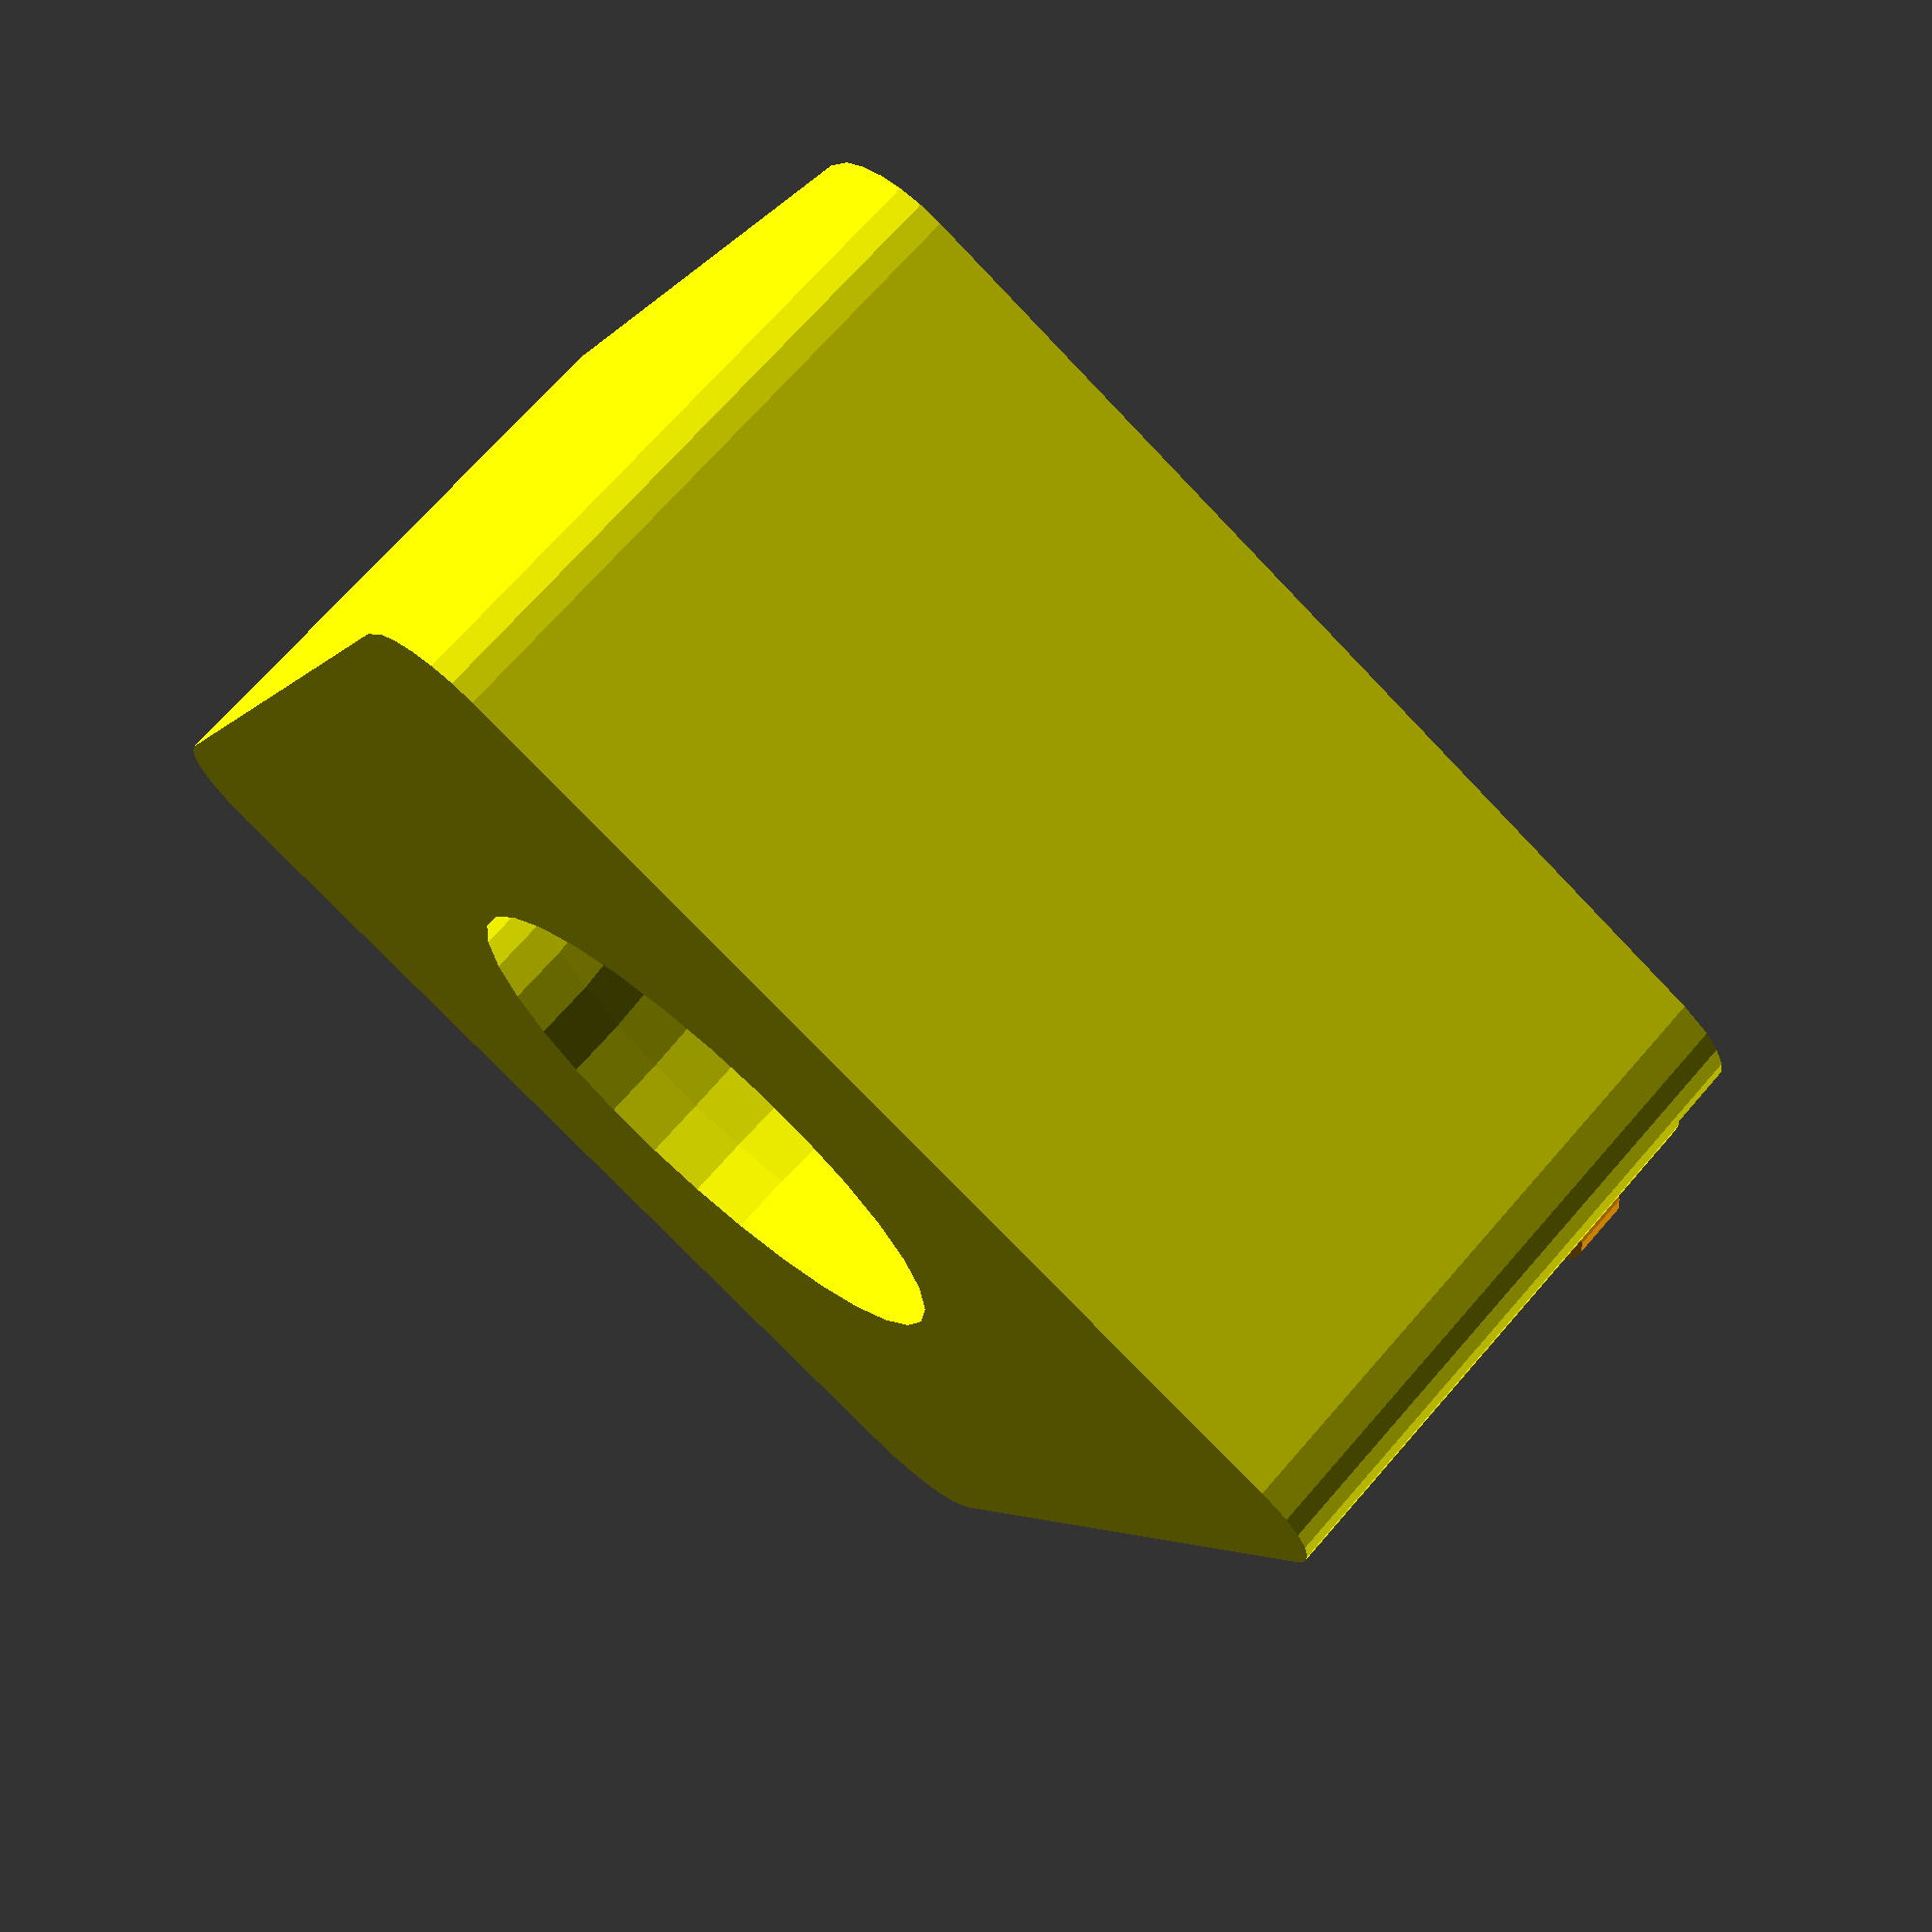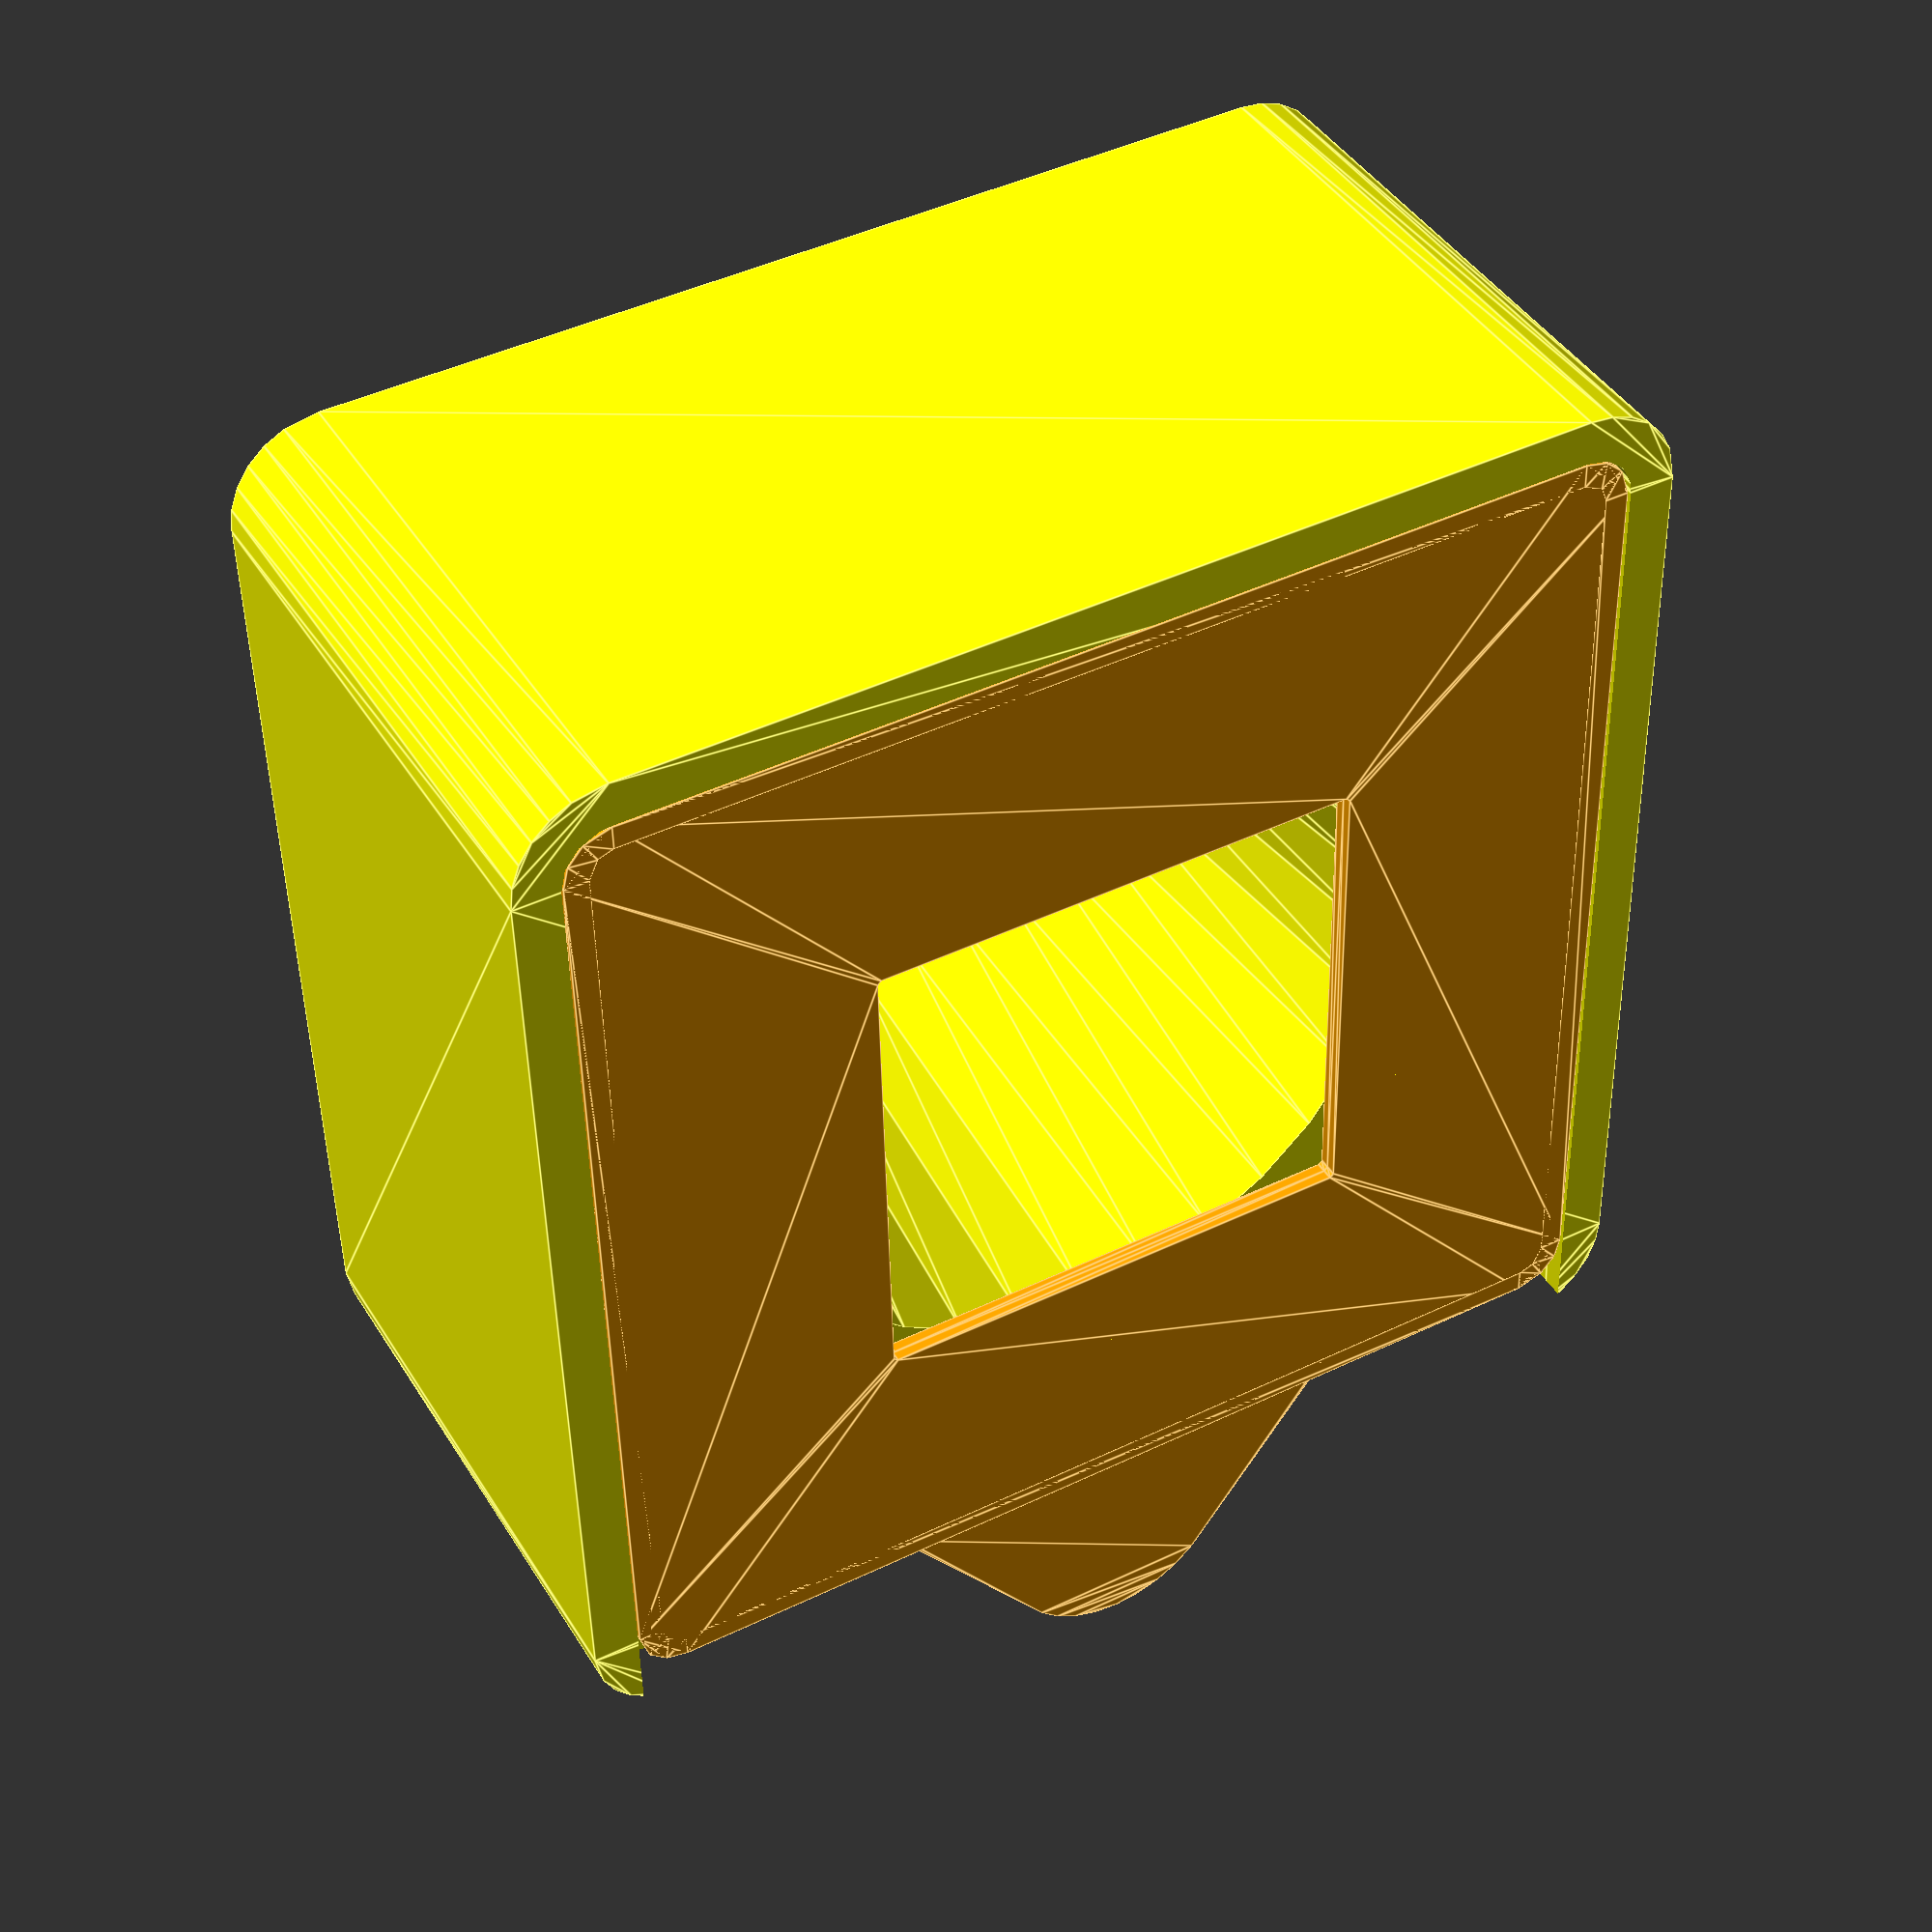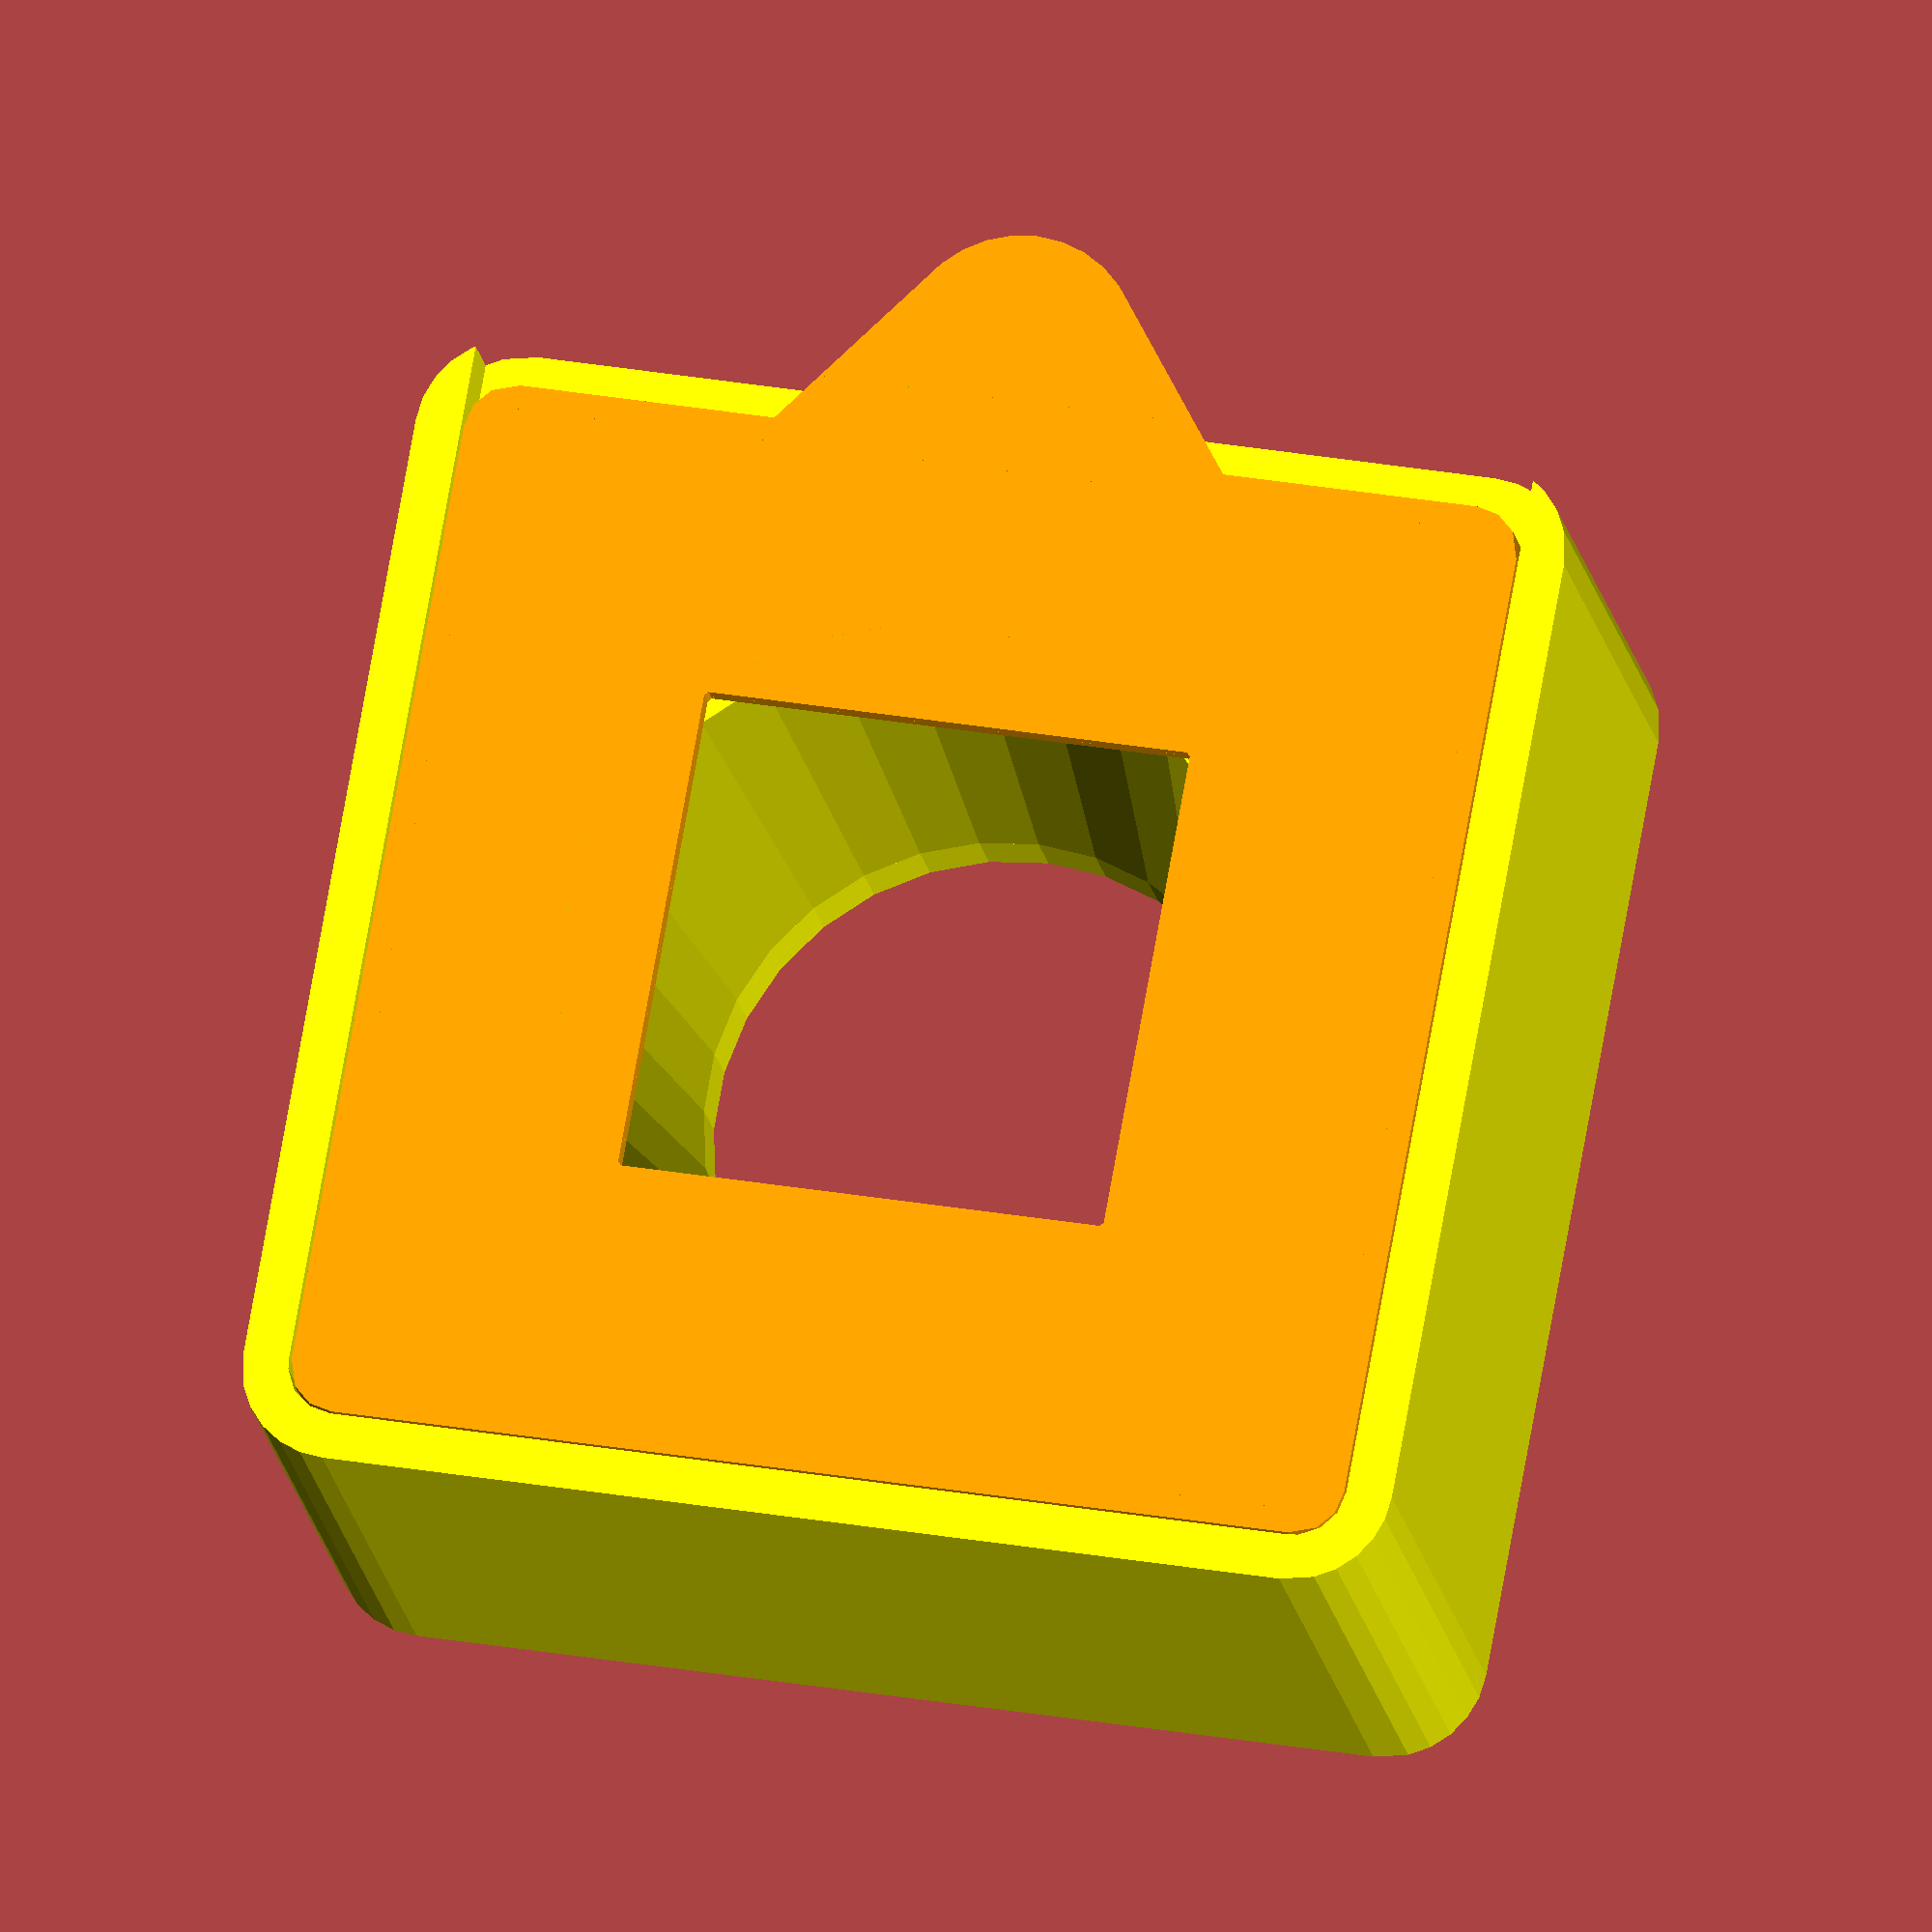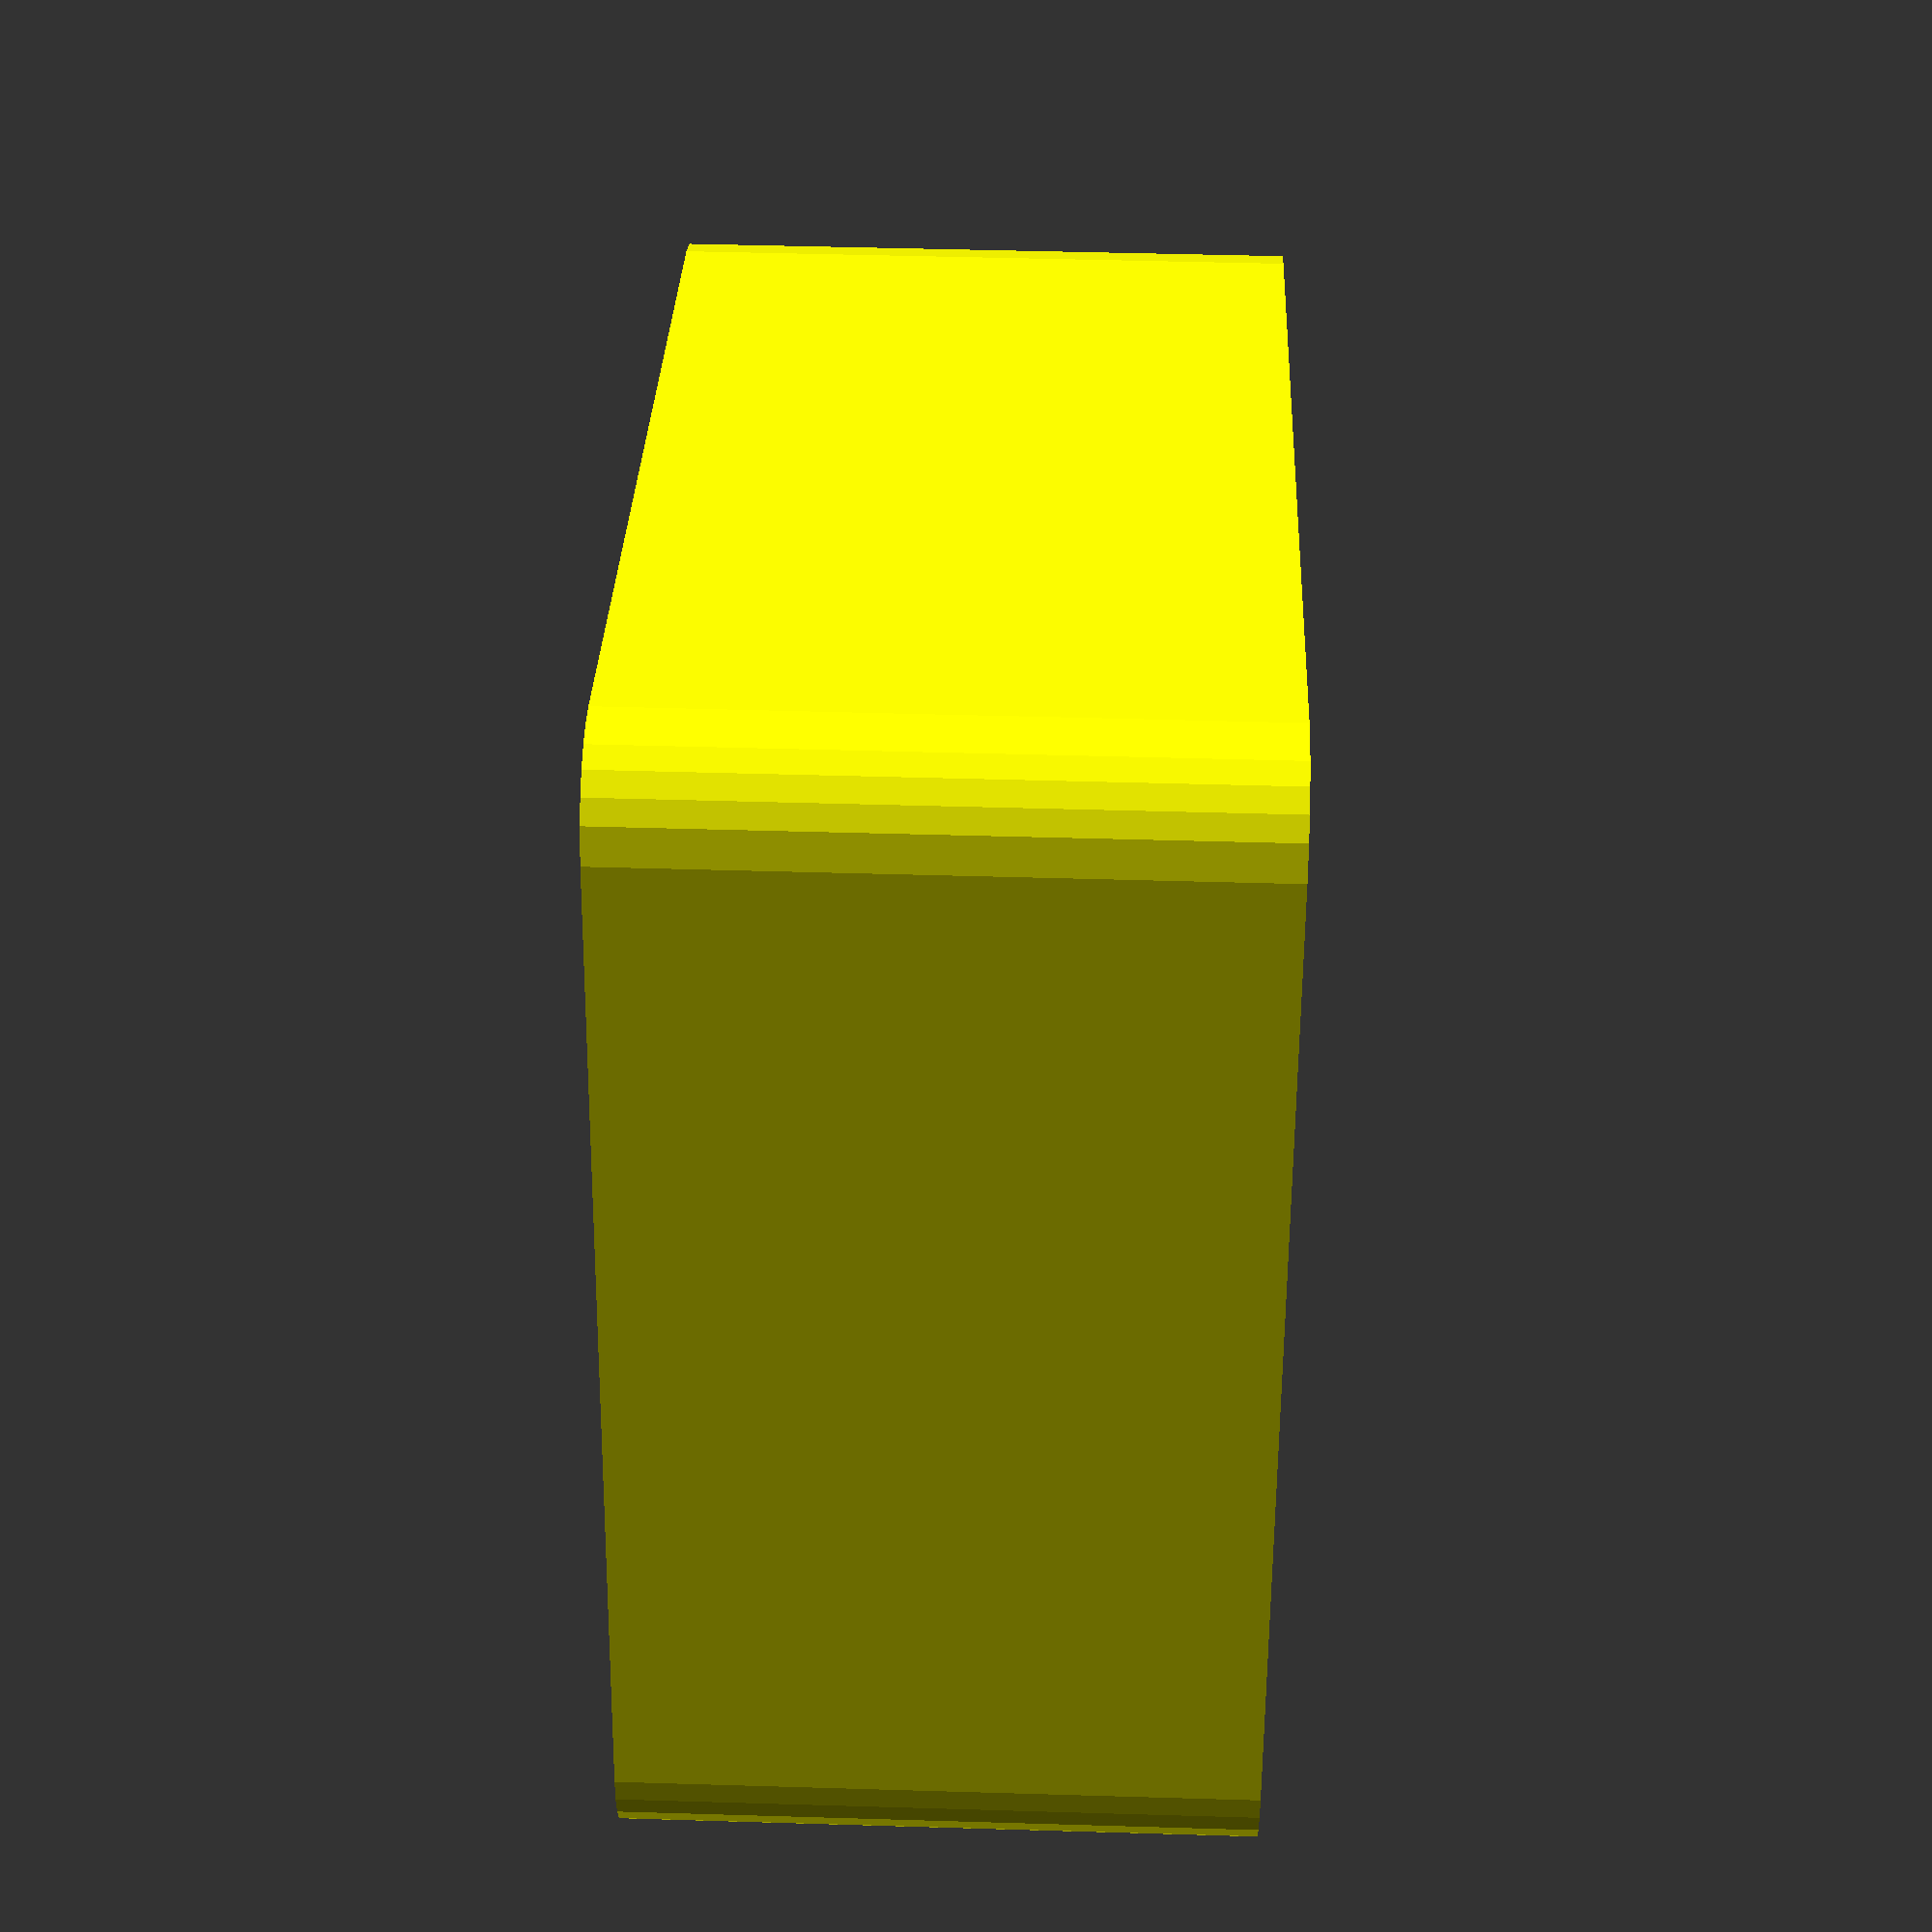
<openscad>
// Parts for photographic slide digitizer
// Adrian McCarthy 2025-06-18
// Based on a more general photo digitizer collaboration with Jason Adler.

function cumulative_sum(layers) = [
  for (i = 0, h = 0; i < len(layers); h = h + layers[i], i = i+1) h
];

function inch(x) = 25.4 * x;

layers = [
    [40, 40, 0.9], // accommodates 127 aperture
    [40, 40, 0.9], // duplicated for easier extraction
    [50, 50, 1.8], // 2"x2" slide mount
    [80, 80, 0.9]
];
  
// TODO:  Is the depth of the pocket for the slides enough to handle both
// GEPE and Wess Plastics slide mounts?
  
w = max([for (layer=layers) layer.x]);
h = max([for (layer=layers) layer.y]);
lift = cumulative_sum([for (layer=layers) layer.z]);
total_lift = lift[len(lift)-1] + layers[len(layers)-1].z;

border = 4;
rim_h = max(5, total_lift);
rim_th = 2;
frame_th = 2;
frame_h = 160;

// Right now, I'm using an old Lumix "travel zoom" camera.  It has a flat
// face except for a circular ring around the lens, which gives us a way to
// align the camera's optical center to that of the slide.
lumix_d = 46.5;  // circular bit surrounding the lens on the pink Lumix camera

// We want to hold the camera as close to the slide as possible in order to
// capture the entire image frame and to be within the focus range of the
// camera (which has some macro capability, but not a lot).  In all instances,
// we'll assume the camera is zoomed all the way out.  Note that you can also
// set the aspect ratio captured by the Lumix.  In both cases, the limit factor
// is the ability to focus up close.  But that point varies with the selected
// aspect ratio, so it's worth have different box heights for different slide
// formats.
lumix40_h = 62;  // 40x40mm frame using Lumix's 1:1 aspect ratio.
lumix35_h = 49;  // ~35x24mm frame using 3:2 aspect ratio.  Too close for 4:3.

// Note, either the whole thing needs to be adjustable, or a separate box
// with a shorter height would be desirable to take full advantage of the
// camera's resolution when digitizing standard 35mm slides.

// TODO:  Figure out a way to restrict rotation of the camera.

box_d1 = max(lumix_d, sqrt(layers[0].x*layers[0].x + layers[0].y*layers[0].y));
box_d2 = lumix_d;
box_h = lumix35_h;  //lumix40_h;

module rim(nozzle_d=0.4) {
    linear_extrude(rim_h) difference() {
        offset(r=border) square([w, h], center=true);
        offset(r=border-rim_th) square([w, h], center=true);
    }
}

module tab(nozzle_d=0.4) {
    d = 20;
    module tab_footprint() {
        hull() {
            translate([-d/2, 0]) circle(d=d);
            translate([-nozzle_d/2, 0]) square([nozzle_d, 2*d], center=true);
        }
    }

    difference() {
        linear_extrude(rim_h) tab_footprint();
        translate([0, 0, 0.5*rim_h])
            linear_extrude(rim_h) offset(r=-rim_th) tab_footprint();
    }
}

module photo_plate(clearance=undef, nozzle_d=0.4) {
    c = is_undef(clearance) ? nozzle_d/2 : clearance;
    difference() {
        for (i = [0:len(layers)-1]) {
            translate([0, 0, lift[i]]) {
                linear_extrude(layers[i].z) {
                    difference() {
                        offset(r=border) square([w, h], center=true);
                        offset(r=c) square([layers[i].x, layers[i].y], center=true);
                    }
                }
            }
        }
        
        // Recesses at the corners make it easy to remove a slide.  They
        // also keep the corners from getting too tight because of printing
        // imperfections.
        translate([ 26,  26, lift[1]]) cylinder(h=total_lift+2, d=15);
        translate([-26,  26, lift[1]]) cylinder(h=total_lift+2, d=15);
        translate([ 26, -26, lift[1]]) cylinder(h=total_lift+2, d=15);
        translate([-26, -26, lift[1]]) cylinder(h=total_lift+2, d=15);
    }
    rim(nozzle_d=nozzle_d);
    translate([-w/2-(border-rim_th), 0]) tab(nozzle_d=nozzle_d);
}

module box(clearance=undef, nozzle_d=0.4) {
    c = is_undef(clearance) ? nozzle_d/2 : clearance;
    h1 = rim_h + c;
    h2 = box_h - 2*(rim_h + c);
    h3 = rim_h;
    z0 = 0;
    z1 = z0 + h1;
    z2 = z1 + h2;
    d1 = box_d1 + 2*c;
    d2 = box_d2 + 2*c;
    difference() {
        linear_extrude(box_h, convexity=4) {
            offset(r=2*border) square([w, h], center=true);
        }
        translate([0, 0, z0-1]) cylinder(h=h1+1.01, d=d1);
        translate([0, 0, z1  ]) cylinder(h=h2,      d1=d1, d2=d2);
        translate([0, 0, z2-1]) cylinder(h=h3+2, d=d2);
        translate([0, 0, z0-1]) linear_extrude(h1+1, convexity=4) hull() {
            offset(r=border+c) square([w, h], center=true);
            translate([-w, 0]) offset(r=border+c) square([w, h], center=true);
        }
    }
}

// The slides are nominally 50x50mm.  The cardboard mounts are typically
// a smidge smaller than that, and we want a snug fit.  But there are
// small variations in the mounts from batch to batch, so we apply a
// clearance that's a little more than the default we'd use just for
// printer tolerance.
slide_clearance = 0.3;  // maybe even 0.4?

echo(w);

if ($preview) {
    color("orange") translate([0, 0, 0.1]) photo_plate(clearance=slide_clearance);
    color("yellow") box();
} else {
    photo_plate(clearance=slide_clearance);
    translate([w+4*border, 0, box_h]) rotate([0, 180, 0]) box();
}

</openscad>
<views>
elev=109.4 azim=23.7 roll=139.0 proj=p view=wireframe
elev=317.9 azim=271.3 roll=150.9 proj=p view=edges
elev=17.4 azim=79.8 roll=189.0 proj=o view=wireframe
elev=135.5 azim=13.6 roll=268.0 proj=p view=wireframe
</views>
